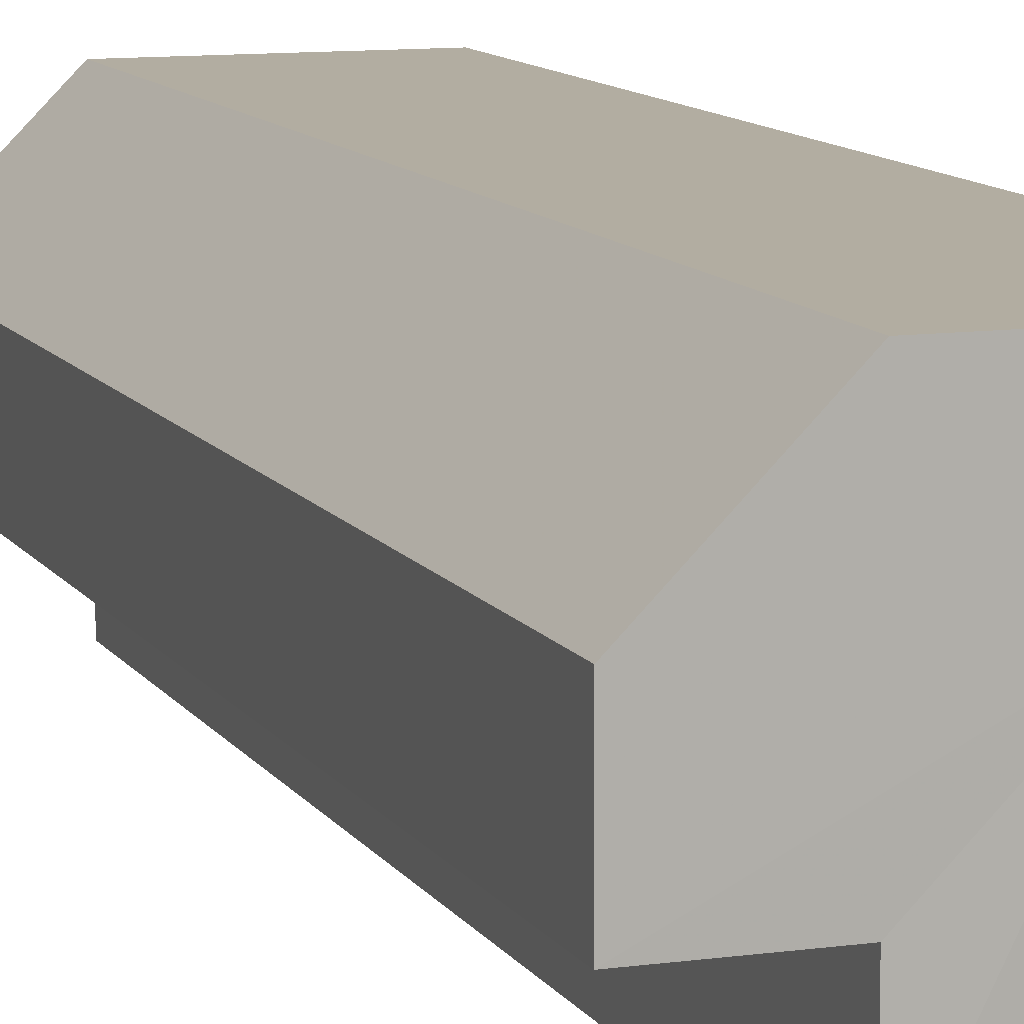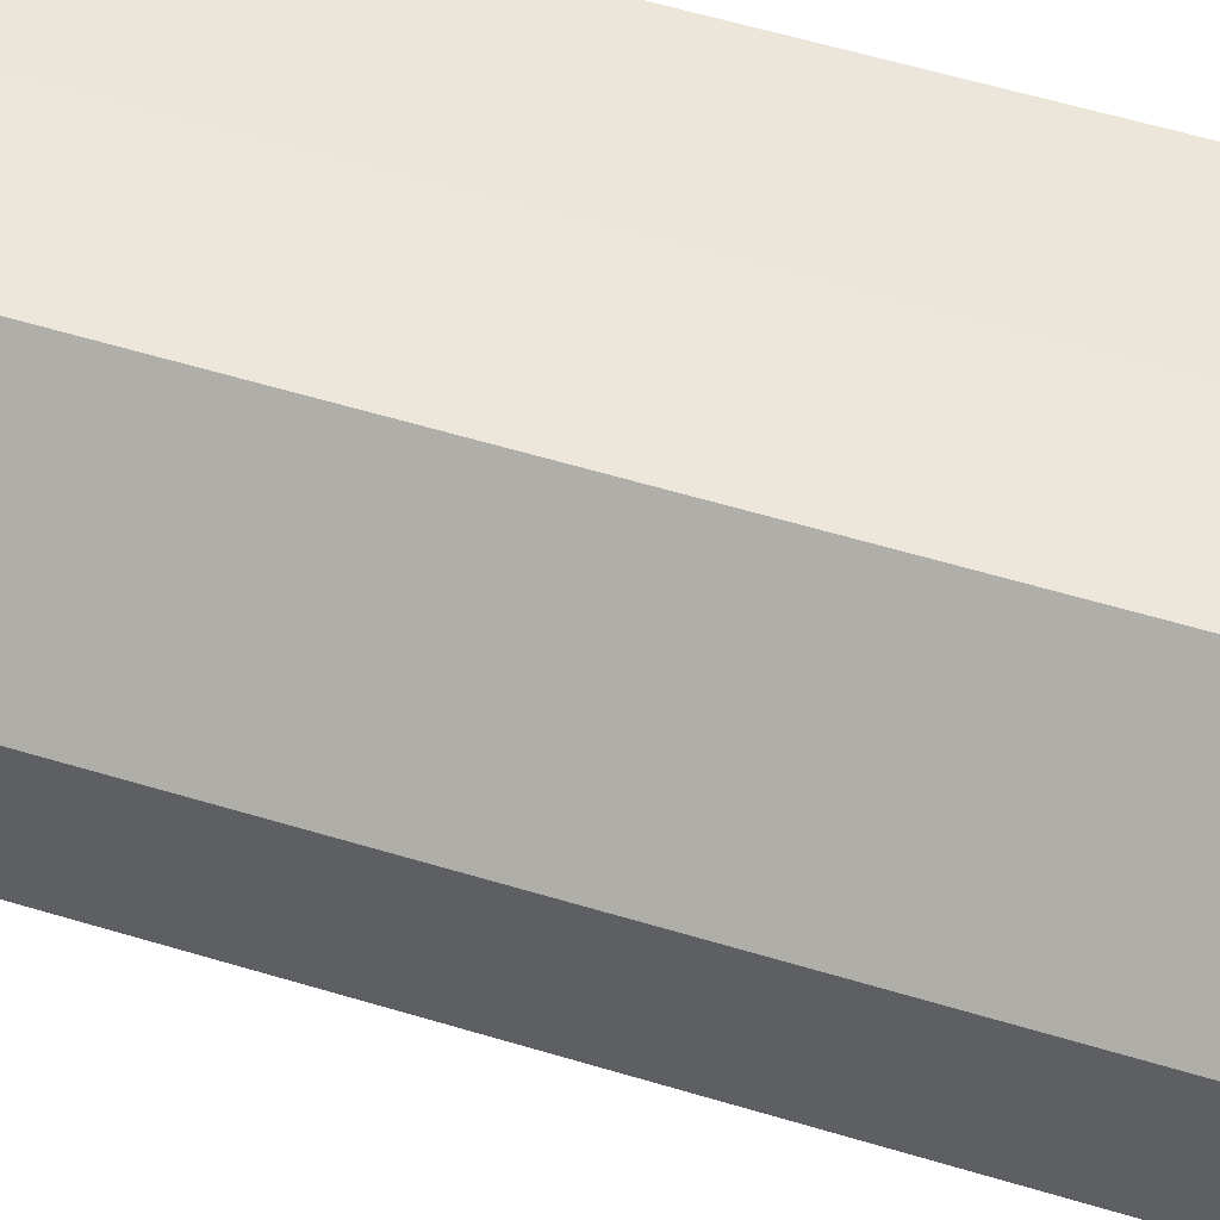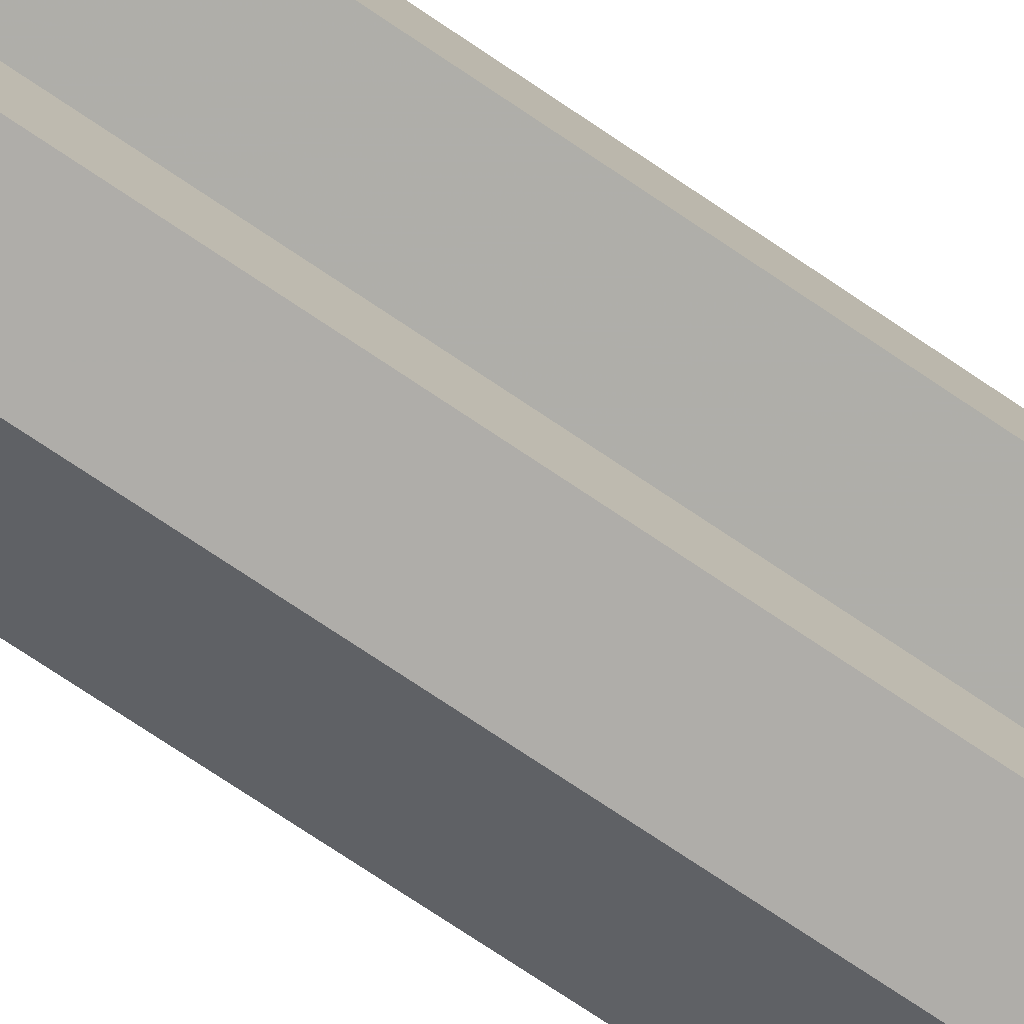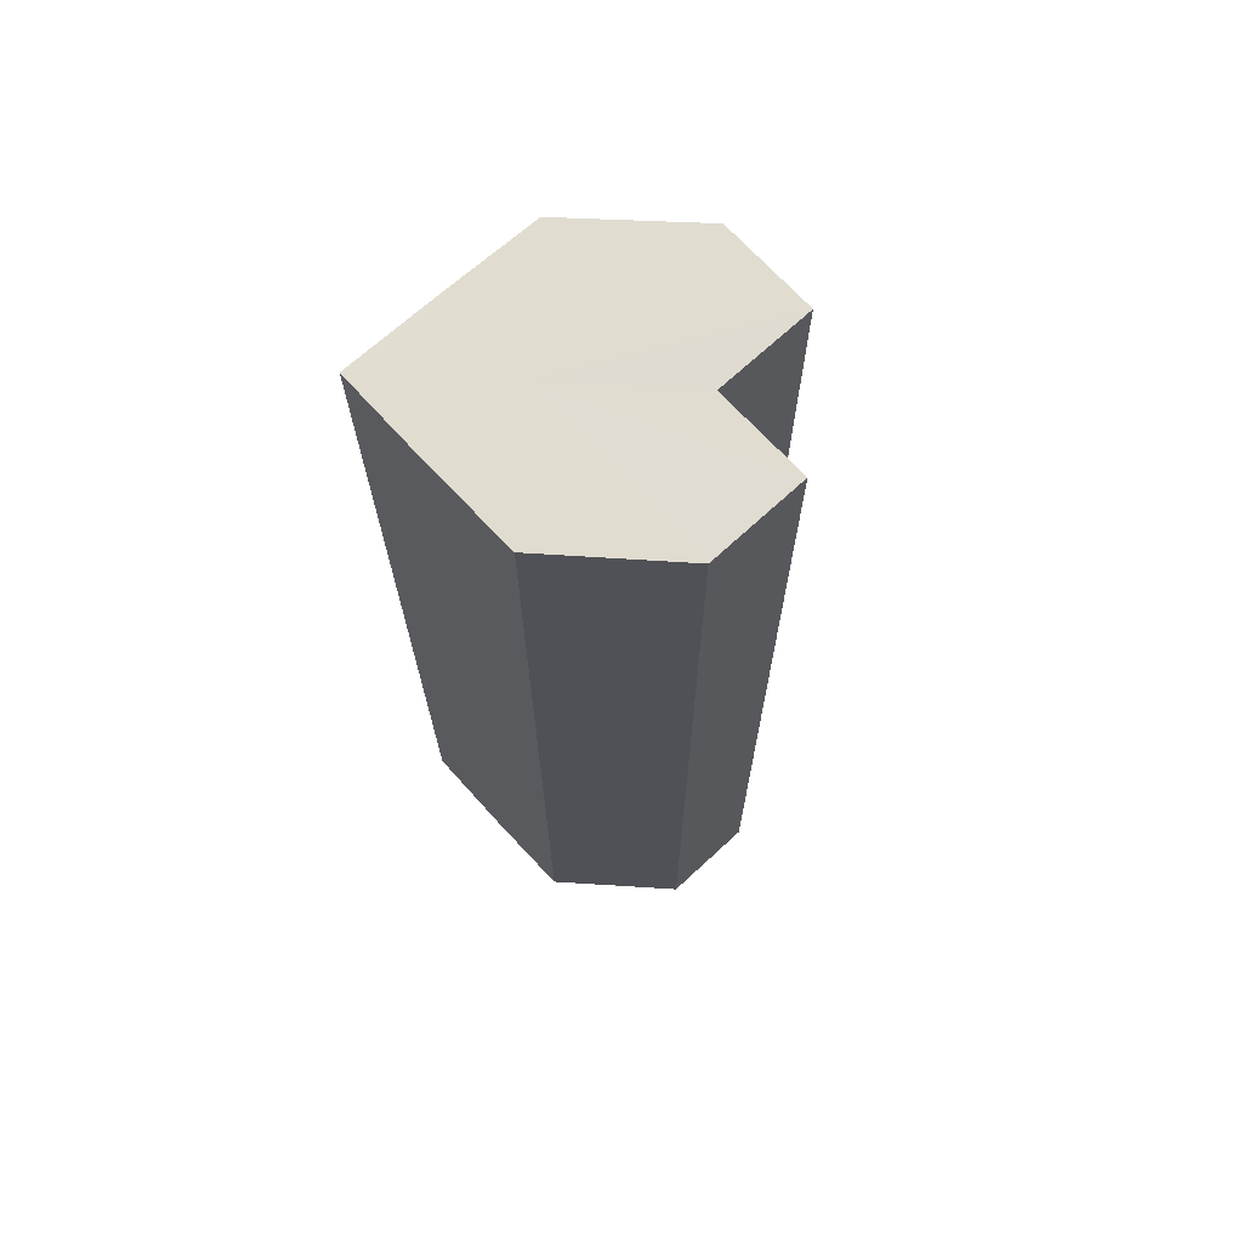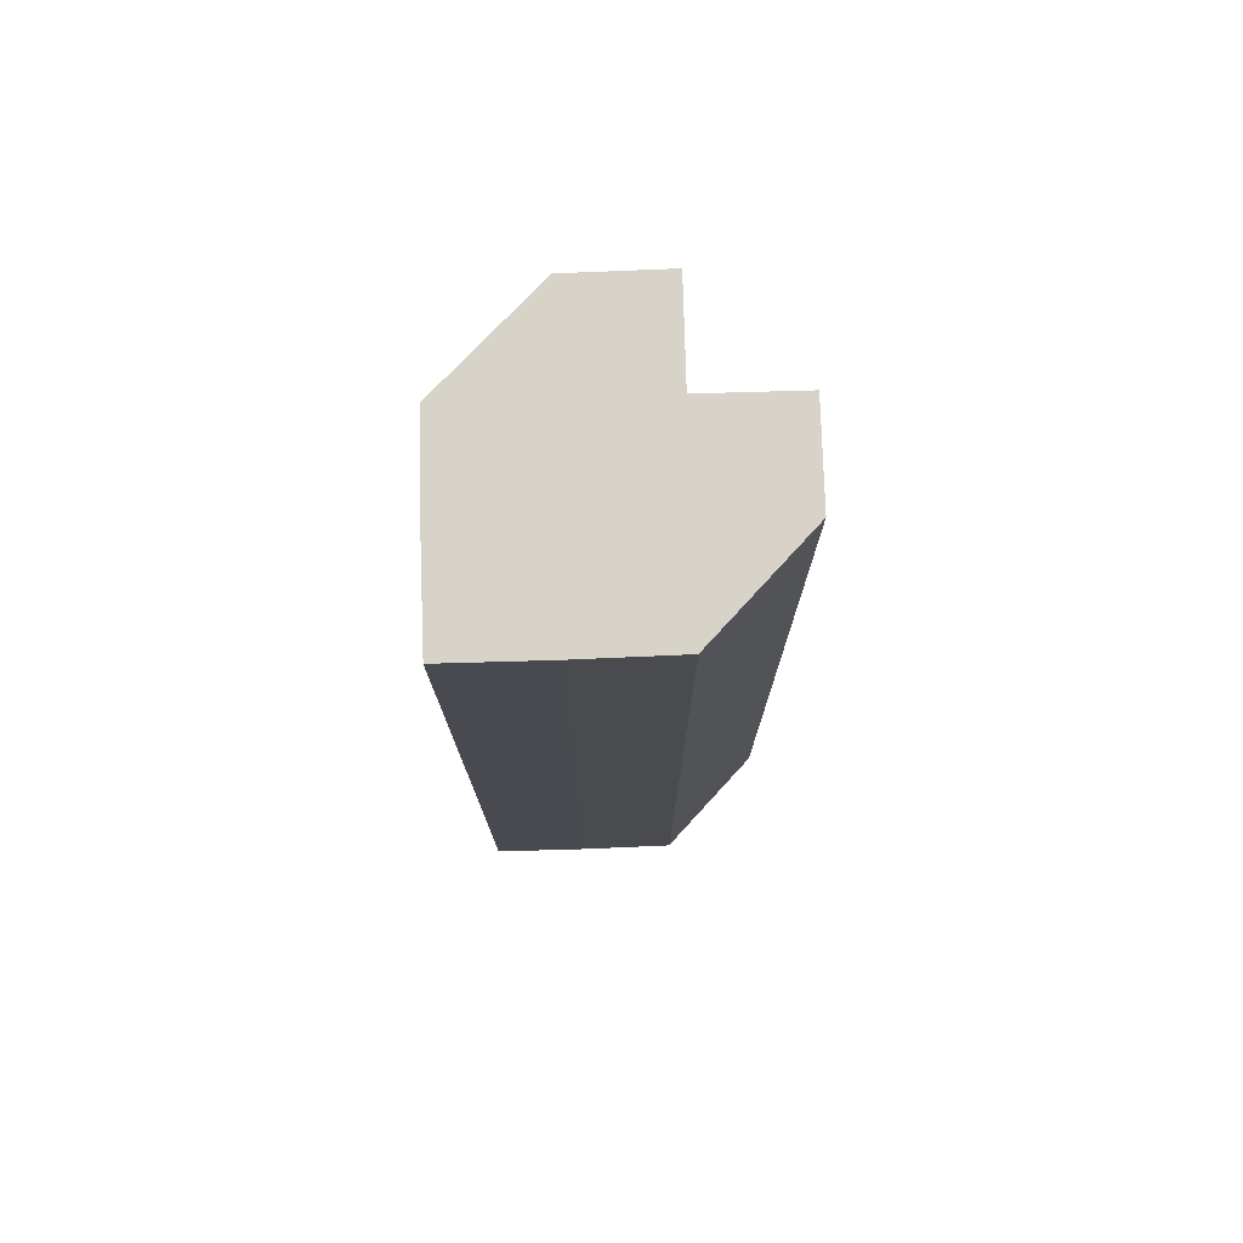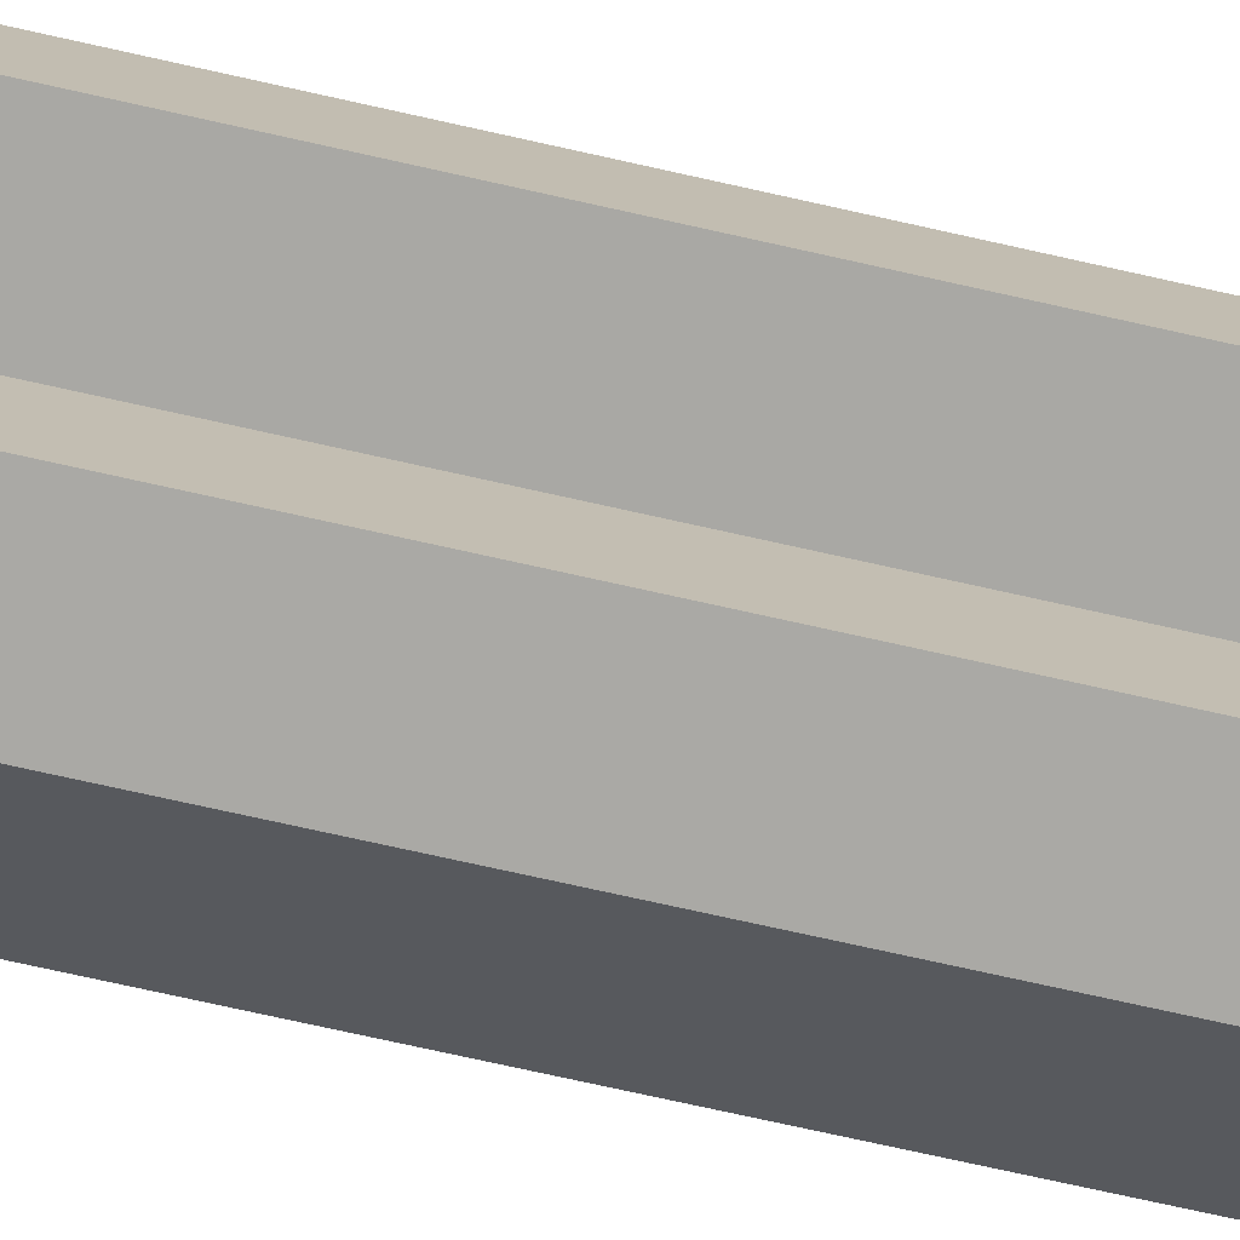
<metadata>
{"format":"obj","ext":"obj","renderer":"f3d","projection":"perspective","resolution":1024,"background":"white","views":[{"elev":10.5,"azim":160.5,"up":"+Y"},{"elev":54.3,"azim":108.1,"up":"+Y"},{"elev":-77.5,"azim":56.4,"up":"+Y"},{"elev":69.5,"azim":-42.0,"up":"+Z"},{"elev":76.2,"azim":-91.9,"up":"+Z"},{"elev":-75.3,"azim":77.5,"up":"+Y"}]}
</metadata>
<code>
o 8282
v 2174 1865 8.083
v 2174 1865 8.083
v 2174 1865 7.984
v 2174 1865 8.083
v 2174 1865 7.984
v 2174 1865 8.083
v 2174 1865 7.984
v 2174 1865 8.083
v 2174 1865 7.984
v 2174 1865 8.083
v 2174 1865 7.984
v 2174 1865 8.083
v 2174 1865 7.984
v 2174 1865 8.083
v 2174 1865 7.984
v 2174 1865 8.083
v 2174 1865 7.984
v 2174 1865 8.083
v 2174 1865 8.083
v 2174 1865 8.083
v 2174 1865 8.083
v 2174 1865 8.083
v 2174 1865 7.984
v 2174 1865 7.984
v 2174 1865 8.083
v 2174 1865 8.083
v 2174 1865 8.083
v 2174 1865 7.984
v 2174 1865 7.984
v 2174 1865 8.083
v 2174 1865 8.083
v 2174 1865 8.083
v 2174 1865 8.083
v 2174 1865 8.083
v 2174 1865 8.083
v 2174 1865 7.984
v 2174 1865 7.984
v 2174 1865 7.984
v 2174 1865 8.083
v 2174 1865 7.984
v 2174 1865 8.083
v 2174 1865 7.984
v 2174 1865 8.083
v 2174 1865 8.083
v 2174 1865 8.083
v 2174 1865 8.083
v 2174 1865 7.984
v 2174 1865 8.083
v 2174 1865 7.984
v 2174 1865 8.083
v 2174 1865 7.984
v 2174 1865 7.984
v 2174 1865 7.984
v 2174 1865 7.984
v 2174 1865 7.984
v 2174 1865 7.984
v 2174 1865 7.984
v 2174 1865 7.984
v 2174 1865 7.984
v 2174 1865 7.984
v 2174 1865 7.984
v 2174 1865 7.984
f 1 2 3
f 4 1 5
f 6 4 7
f 8 6 9
f 9 10 11
f 11 12 13
f 13 14 15
f 15 16 17
f 18 16 19
f 18 19 20
f 18 20 21
f 18 22 16
f 23 22 24
f 25 26 23
f 18 27 22
f 28 27 29
f 30 31 28
f 18 32 27
f 18 33 32
f 18 34 33
f 18 35 34
f 18 21 35
f 36 35 37
f 38 39 36
f 40 41 38
f 42 43 40
f 44 45 42
f 45 46 47
f 46 48 49
f 48 50 51
f 52 53 54
f 52 55 53
f 52 54 56
f 52 57 55
f 52 56 58
f 52 59 57
f 52 58 60
f 52 61 59
f 52 60 62
f 52 62 61

</code>
